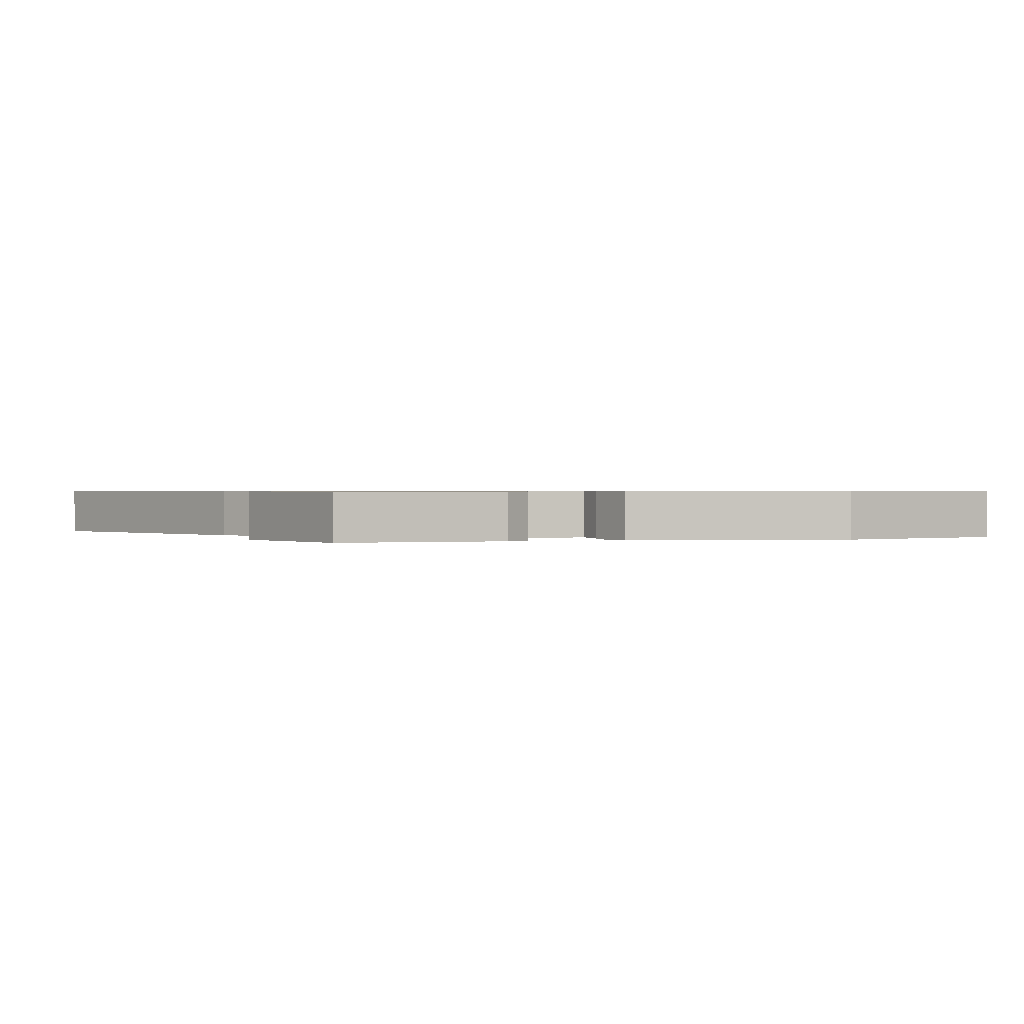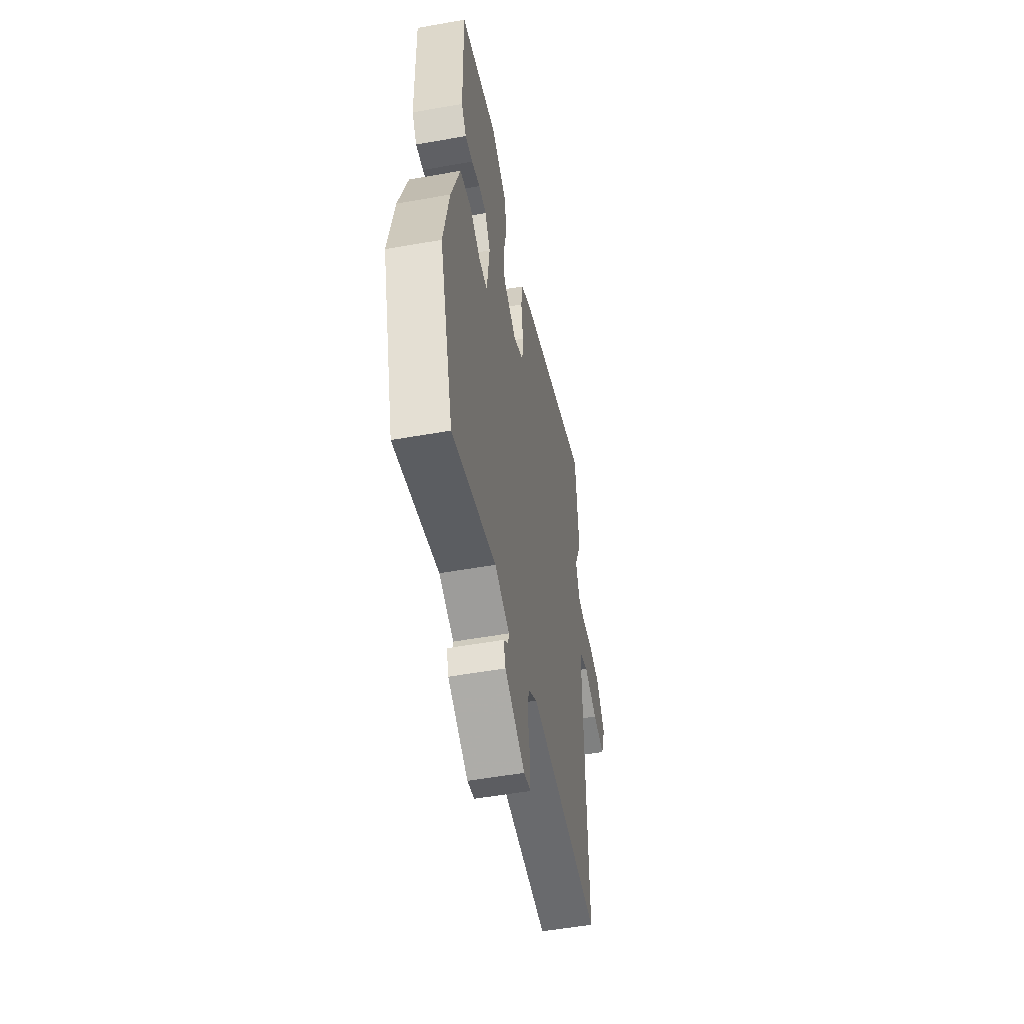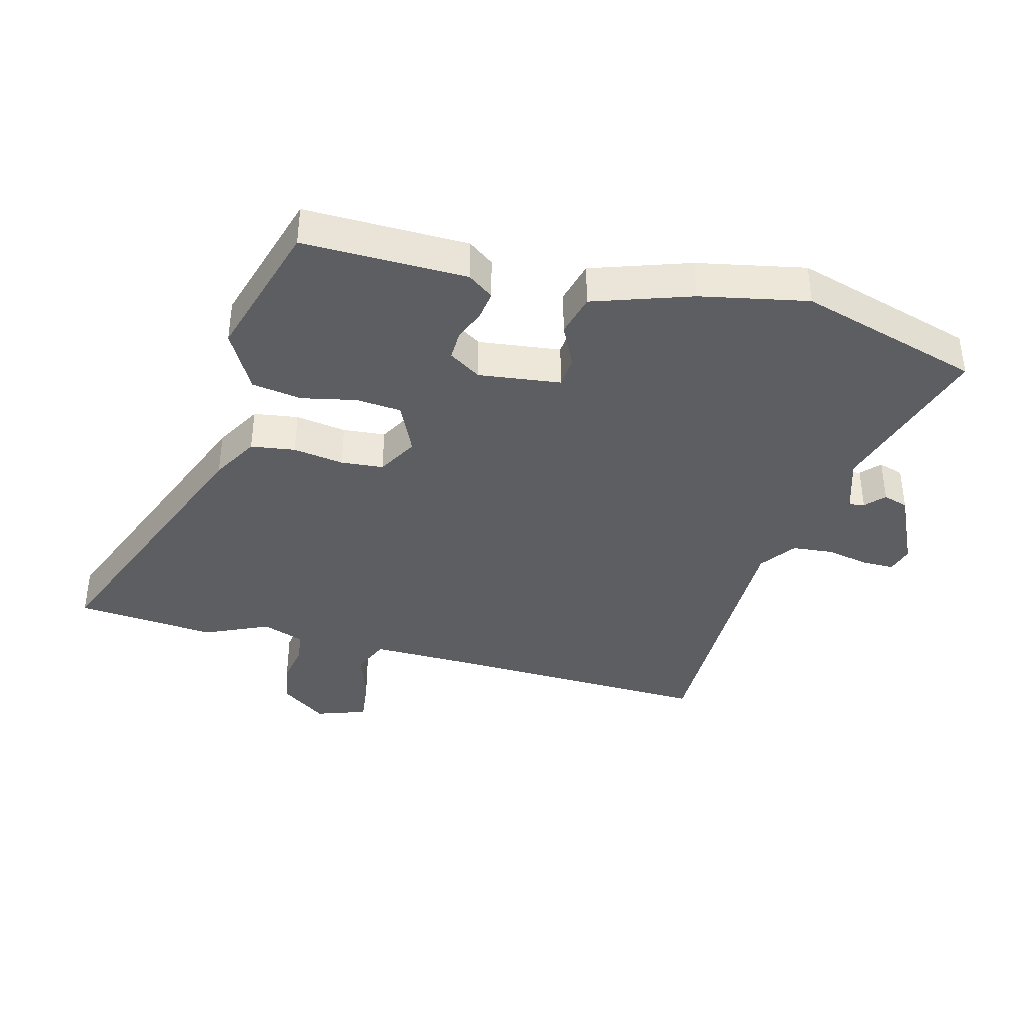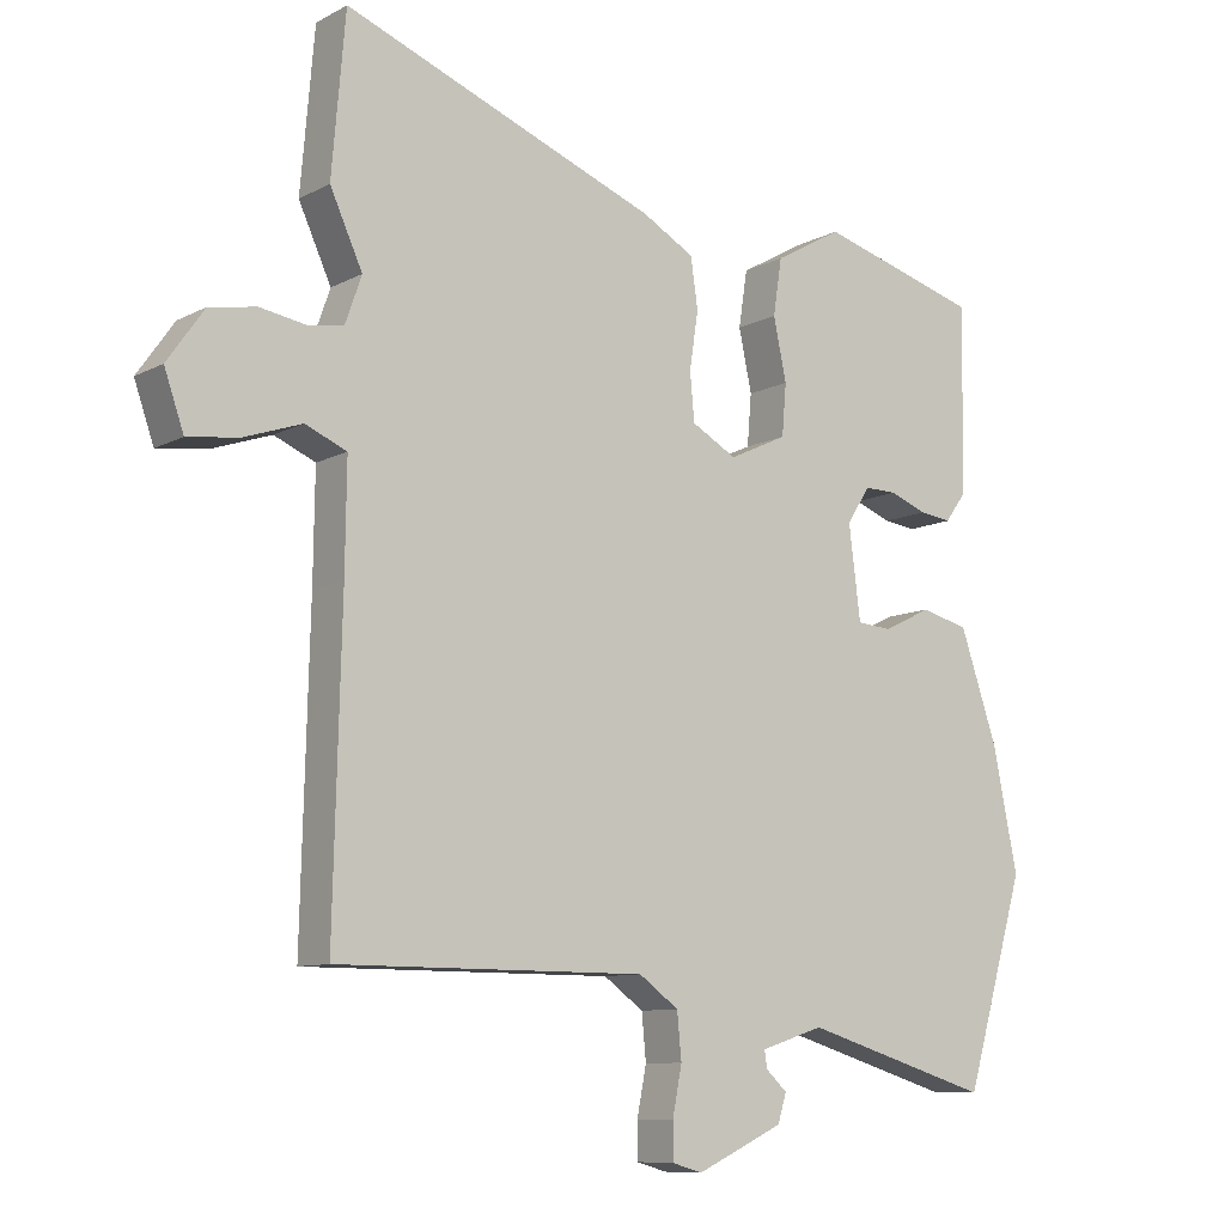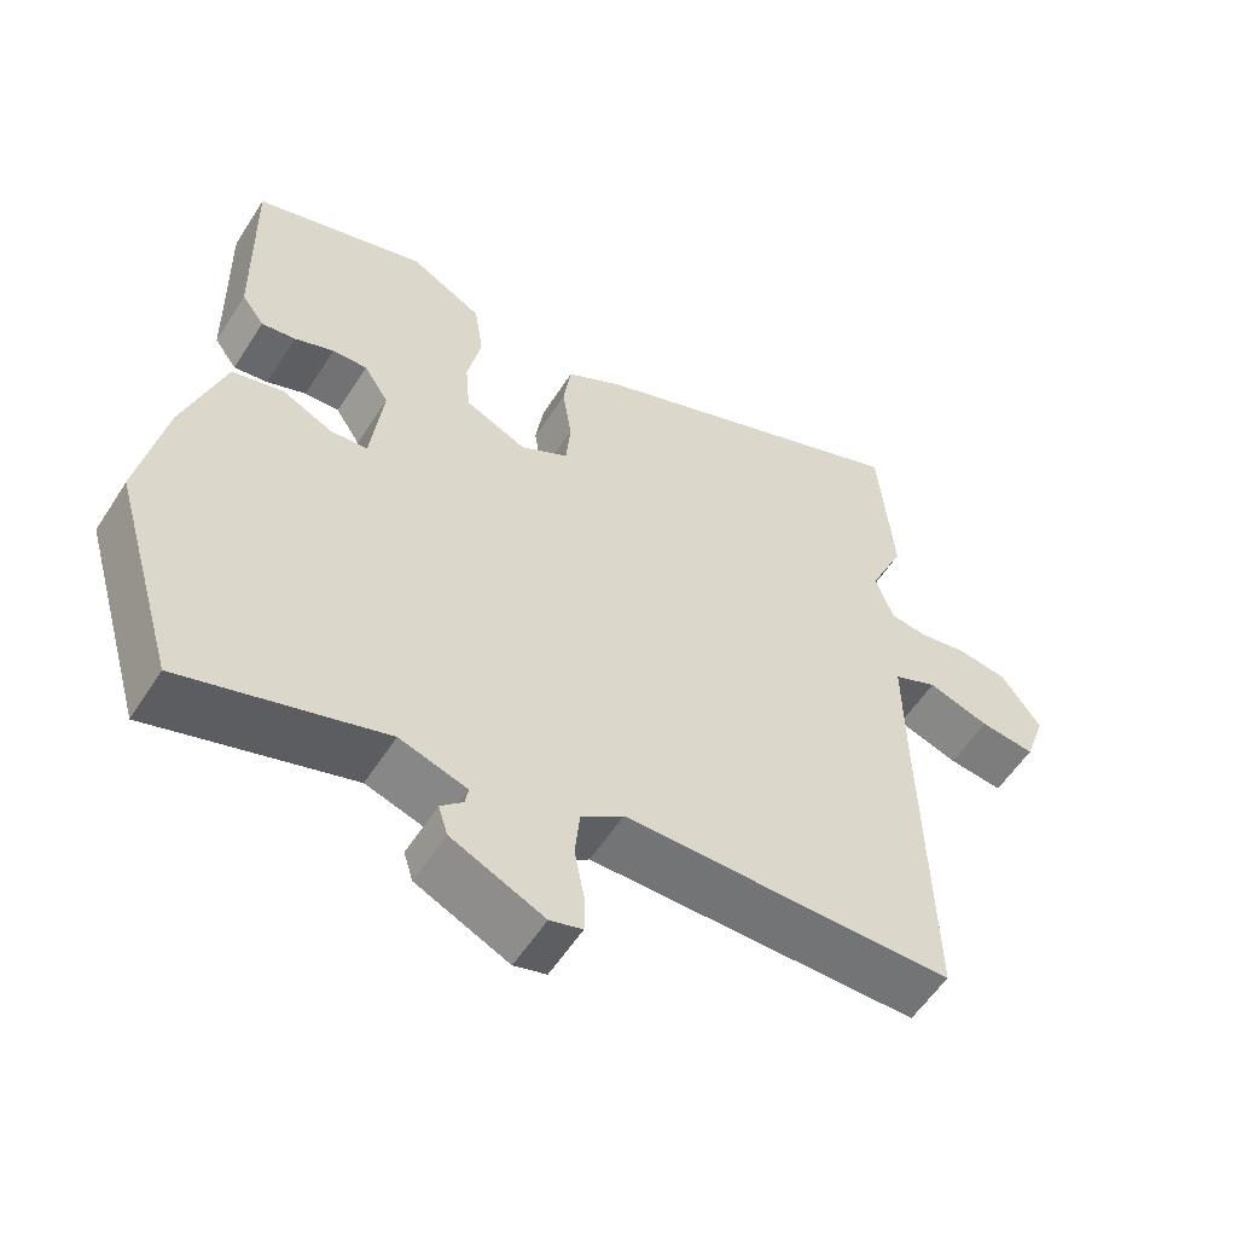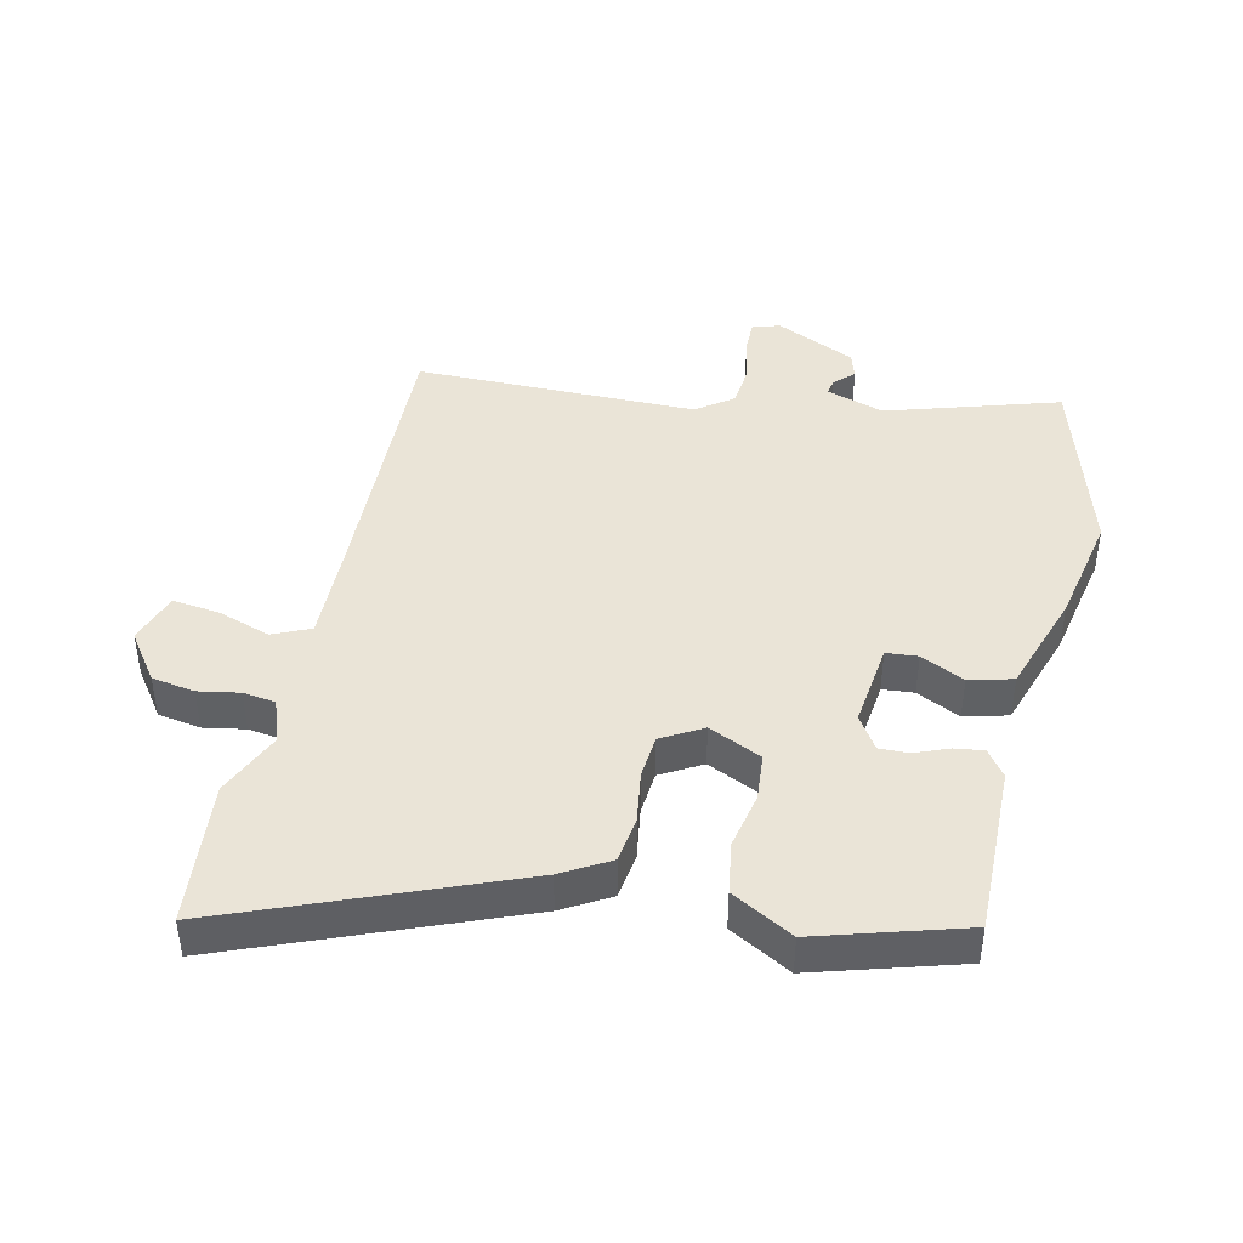
<metadata>
{"format":"obj","ext":"obj","renderer":"f3d","projection":"perspective","resolution":1024,"background":"white","views":[{"elev":0.6,"azim":69.7,"up":"+Y"},{"elev":-53.0,"azim":100.8,"up":"+Z"},{"elev":-39.0,"azim":75.2,"up":"+Y"},{"elev":-9.5,"azim":-36.5,"up":"+Z"},{"elev":-56.2,"azim":147.8,"up":"+Z"},{"elev":43.7,"azim":12.5,"up":"+Y"}]}
</metadata>
<code>
v 0.479 0.07 0.447
v 0.475 0.07 0.191
v 0.446 0.07 0.151
v 0.402 0.07 0.157
v 0.351 0.07 0.177
v 0.306 0.07 0.178
v 0.274 0.07 0.128
v 0.29 0.07 0
v 0.338 0.07 -0.004
v 0.404 0.07 0.028
v 0.47 0.07 0.011
v 0.522 0.07 -0.142
v 0.556 0.07 -0.31
v 0.473 0.07 -0.593
v 0.213 0.07 -0.514
v 0.126 0.07 -0.542
v 0.13 0.07 -0.566
v 0.159 0.07 -0.593
v 0.147 0.07 -0.632
v 0.027 0.07 -0.688
v -0.015 0.07 -0.676
v -0.015 0.07 -0.626
v -0.002 0.07 -0.559
v -0.008 0.07 -0.496
v -0.063 0.07 -0.456
v -0.49 0.07 -0.456
v -0.479 0.07 -0.027
v -0.477 0.07 0.121
v -0.534 0.07 0.146
v -0.614 0.07 0.119
v -0.685 0.07 0.11
v -0.712 0.07 0.188
v -0.661 0.07 0.26
v -0.596 0.07 0.271
v -0.533 0.07 0.26
v -0.484 0.07 0.267
v -0.461 0.07 0.332
v -0.506 0.07 0.431
v -0.487 0.07 0.65
v -0.054 0.07 0.479
v 0.018 0.07 0.438
v 0.028 0.07 0.369
v 0.016 0.07 0.29
v 0.022 0.07 0.224
v 0.084 0.07 0.189
v 0.164 0.07 0.226
v 0.17 0.07 0.297
v 0.152 0.07 0.382
v 0.164 0.07 0.46
v 0.257 0.07 0.512
v 0.479 0 0.447
v 0.475 0 0.191
v 0.446 0 0.151
v 0.402 0 0.157
v 0.351 0 0.177
v 0.306 0 0.178
v 0.274 0 0.128
v 0.29 0 0
v 0.338 0 -0.004
v 0.404 0 0.028
v 0.47 0 0.011
v 0.522 0 -0.142
v 0.556 0 -0.31
v 0.473 0 -0.593
v 0.213 0 -0.514
v 0.126 0 -0.542
v 0.13 0 -0.566
v 0.159 0 -0.593
v 0.147 0 -0.632
v 0.027 0 -0.688
v -0.015 0 -0.676
v -0.015 0 -0.626
v -0.002 0 -0.559
v -0.008 0 -0.496
v -0.063 0 -0.456
v -0.49 0 -0.456
v -0.479 0 -0.027
v -0.477 0 0.121
v -0.534 0 0.146
v -0.614 0 0.119
v -0.685 0 0.11
v -0.712 0 0.188
v -0.661 0 0.26
v -0.596 0 0.271
v -0.533 0 0.26
v -0.484 0 0.267
v -0.461 0 0.332
v -0.506 0 0.431
v -0.487 0 0.65
v -0.054 0 0.479
v 0.018 0 0.438
v 0.028 0 0.369
v 0.016 0 0.29
v 0.022 0 0.224
v 0.084 0 0.189
v 0.164 0 0.226
v 0.17 0 0.297
v 0.152 0 0.382
v 0.164 0 0.46
v 0.257 0 0.512
f 3 4 5
f 2 3 5
f 1 2 5
f 50 1 5
f 49 50 5
f 48 49 5
f 47 48 5
f 46 47 5 6
f 45 46 6 7
f 41 42 43
f 40 41 43
f 39 40 43
f 38 39 43
f 37 38 43
f 36 37 43 44
f 35 36 44 45
f 33 34 35
f 32 33 35
f 31 32 35
f 30 31 35
f 29 30 35
f 45 7 8
f 35 45 8
f 29 35 8
f 28 29 8
f 25 26 27
f 27 28 8
f 25 27 8
f 24 25 8
f 21 22 23
f 20 21 23
f 19 20 23
f 18 19 23
f 17 18 23
f 16 17 23 24
f 13 14 15
f 12 13 15
f 11 12 15
f 10 11 15
f 9 10 15
f 15 16 24
f 9 15 24
f 8 9 24
f 55 54 53
f 55 53 52
f 55 52 51
f 55 51 100
f 55 100 99
f 55 99 98
f 55 98 97
f 56 55 97 96
f 57 56 96 95
f 93 92 91
f 93 91 90
f 93 90 89
f 93 89 88
f 93 88 87
f 94 93 87 86
f 95 94 86 85
f 85 84 83
f 85 83 82
f 85 82 81
f 85 81 80
f 85 80 79
f 58 57 95
f 58 95 85
f 58 85 79
f 58 79 78
f 77 76 75
f 58 78 77
f 58 77 75
f 58 75 74
f 73 72 71
f 73 71 70
f 73 70 69
f 73 69 68
f 73 68 67
f 74 73 67 66
f 65 64 63
f 65 63 62
f 65 62 61
f 65 61 60
f 65 60 59
f 74 66 65
f 74 65 59
f 74 59 58
f 1 51 52 2
f 2 52 53 3
f 3 53 54 4
f 4 54 55 5
f 5 55 56 6
f 6 56 57 7
f 7 57 58 8
f 8 58 59 9
f 9 59 60 10
f 10 60 61 11
f 11 61 62 12
f 12 62 63 13
f 13 63 64 14
f 14 64 65 15
f 15 65 66 16
f 16 66 67 17
f 17 67 68 18
f 18 68 69 19
f 19 69 70 20
f 20 70 71 21
f 21 71 72 22
f 22 72 73 23
f 23 73 74 24
f 24 74 75 25
f 25 75 76 26
f 26 76 77 27
f 27 77 78 28
f 28 78 79 29
f 29 79 80 30
f 30 80 81 31
f 31 81 82 32
f 32 82 83 33
f 33 83 84 34
f 34 84 85 35
f 35 85 86 36
f 36 86 87 37
f 37 87 88 38
f 38 88 89 39
f 39 89 90 40
f 40 90 91 41
f 41 91 92 42
f 42 92 93 43
f 43 93 94 44
f 44 94 95 45
f 45 95 96 46
f 46 96 97 47
f 47 97 98 48
f 48 98 99 49
f 49 99 100 50
f 50 100 51 1

</code>
